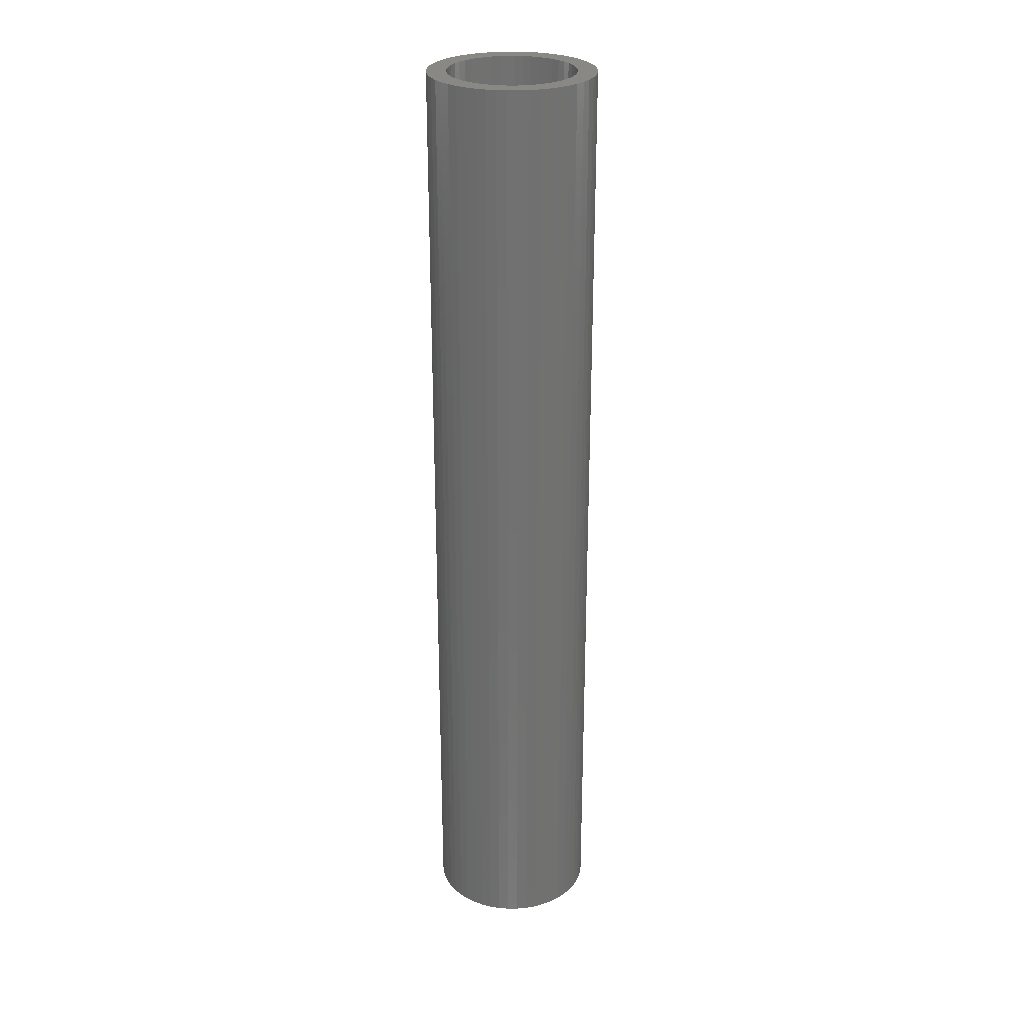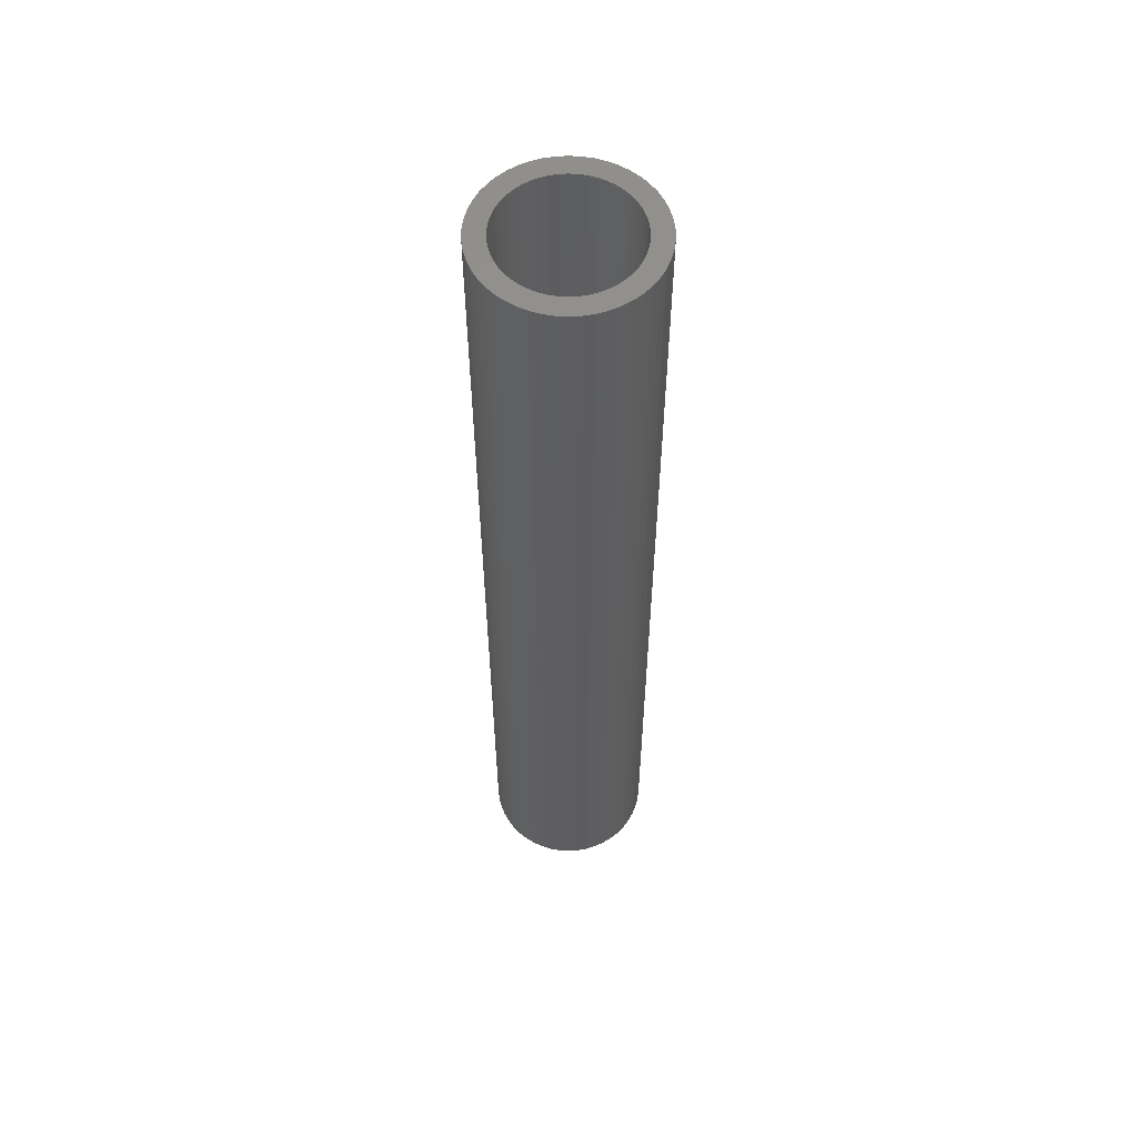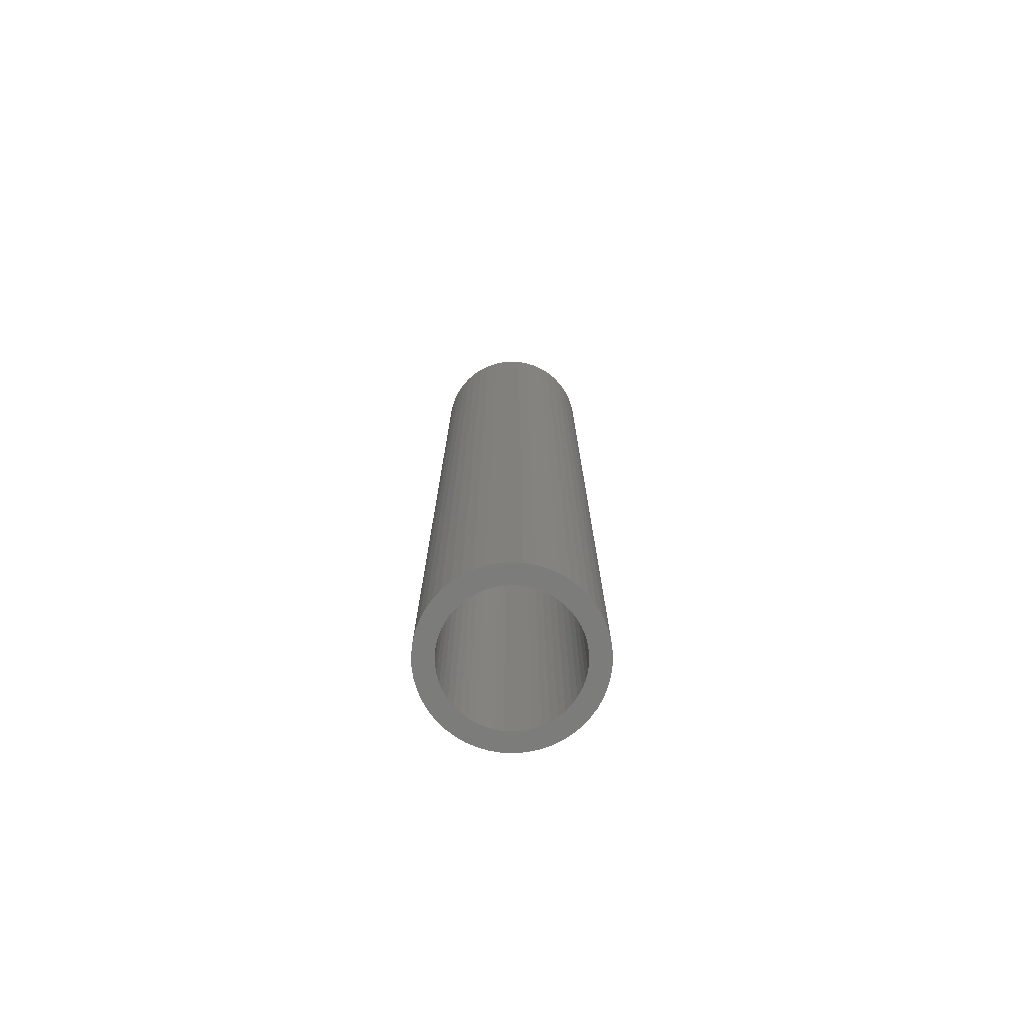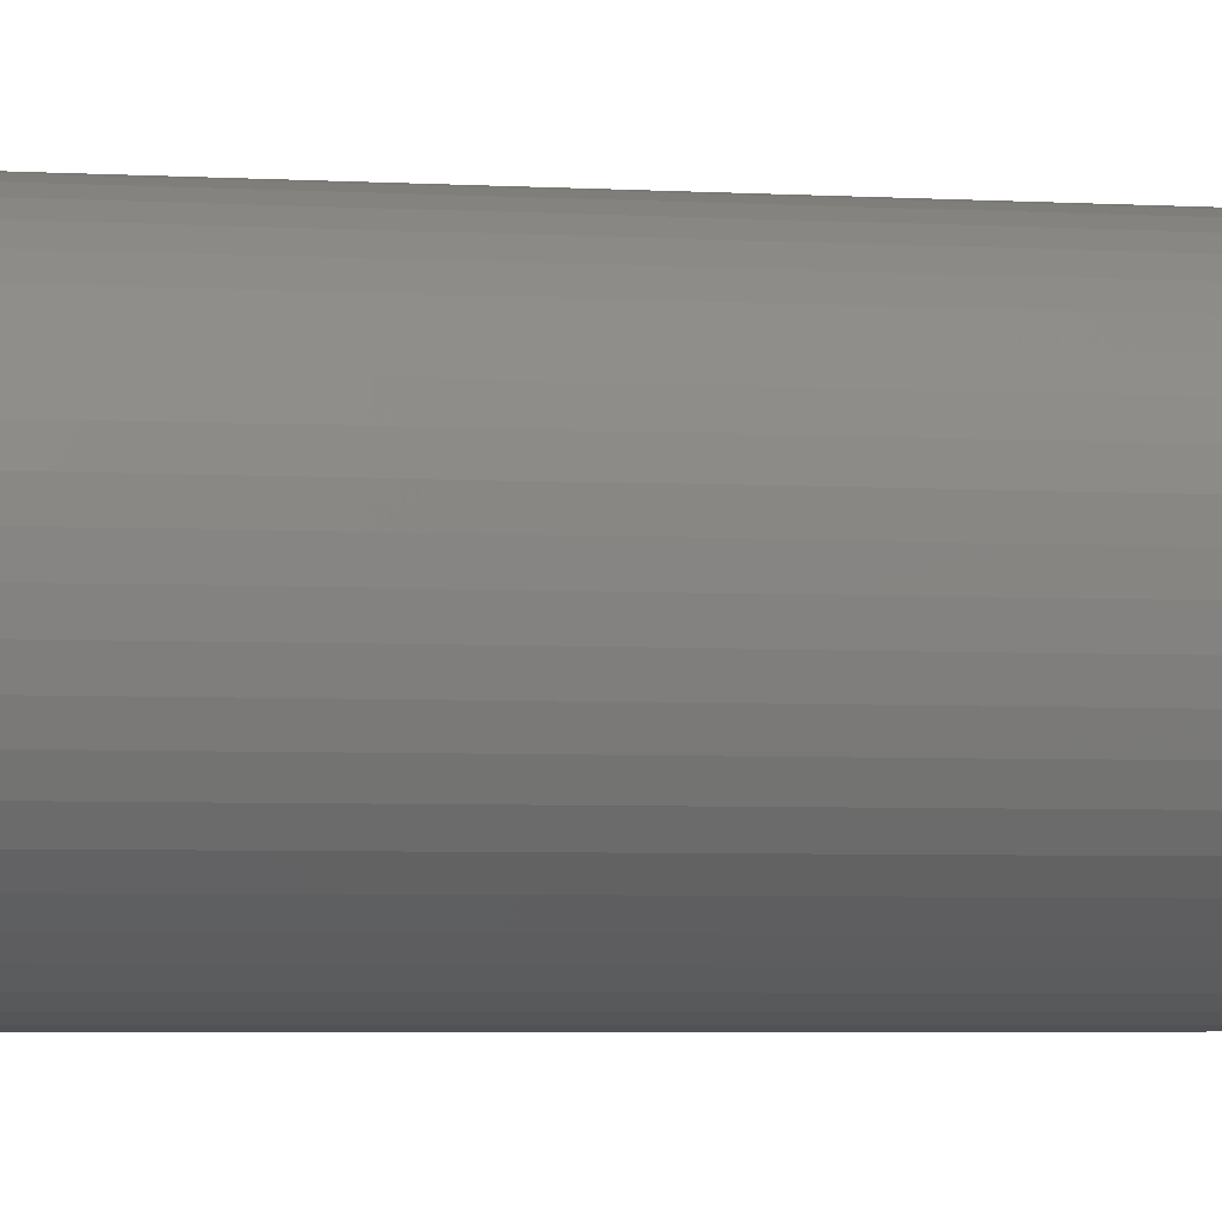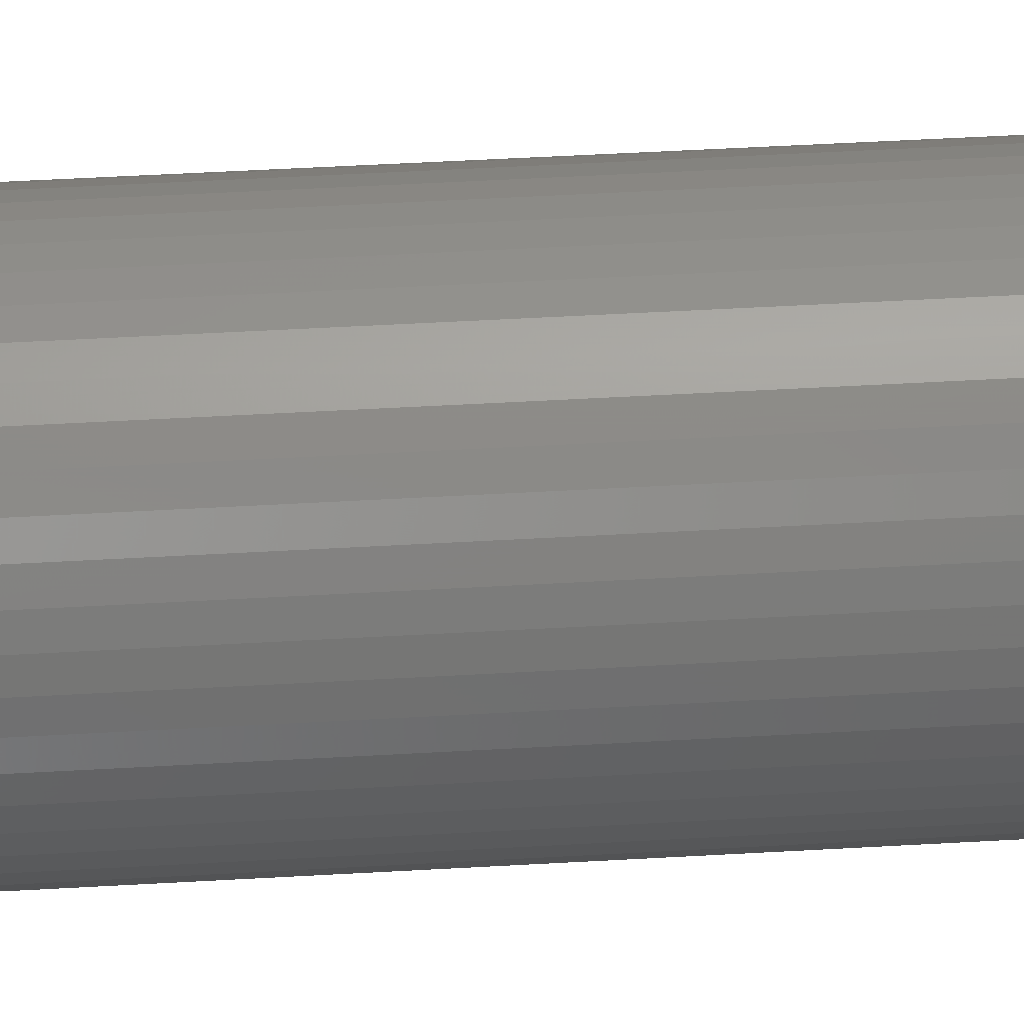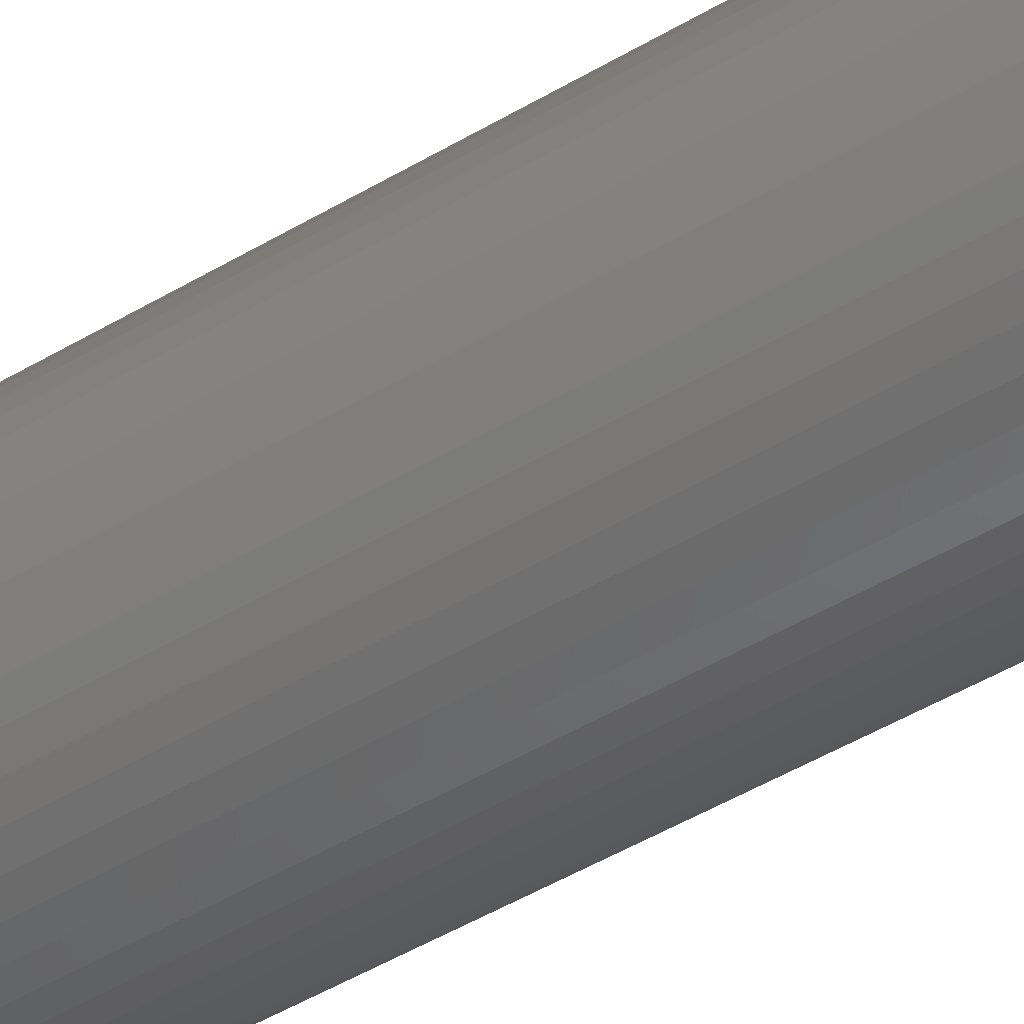
<metadata>
{"format":"stl","ext":"stl","renderer":"f3d","projection":"perspective","resolution":1024,"background":"white","views":[{"elev":26.8,"azim":-14.9,"up":"+Z"},{"elev":57.2,"azim":-104.4,"up":"+Z"},{"elev":-75.3,"azim":33.4,"up":"+Z"},{"elev":-2.4,"azim":70.9,"up":"+Y"},{"elev":40.2,"azim":85.7,"up":"+Y"},{"elev":-42.7,"azim":-53.7,"up":"+Y"}]}
</metadata>
<code>
# stl→obj: 200 verts, 400 faces
v 2.35 0 13.5
v 2.331 0.2945 -13.5
v 2.331 0.2945 13.5
v 2.35 0 -13.5
v -2.35 0 -13.5
v -2.331 0.2945 13.5
v -2.331 0.2945 -13.5
v -2.35 0 13.5
v 0.1476 2.345 -13.5
v -0.1476 2.345 13.5
v 0.1476 2.345 13.5
v -0.1476 2.345 -13.5
v -0.1476 -2.345 -13.5
v 0.1476 -2.345 13.5
v -0.1476 -2.345 13.5
v 0.1476 -2.345 -13.5
v 1.713 1.609 -13.5
v 1.498 1.811 13.5
v 1.713 1.609 13.5
v 1.498 1.811 -13.5
v -1.498 1.811 -13.5
v -1.713 1.609 13.5
v -1.498 1.811 13.5
v -1.713 1.609 -13.5
v -0.7262 2.235 -13.5
v -1.001 2.126 13.5
v -0.7262 2.235 13.5
v -1.001 2.126 -13.5
v 2.185 0.8651 13.5
v 2.059 1.132 -13.5
v 2.059 1.132 13.5
v 2.185 0.8651 -13.5
v 1.901 1.381 -13.5
v 1.901 1.381 13.5
v 1.001 2.126 -13.5
v 0.7262 2.235 13.5
v 1.001 2.126 13.5
v 0.7262 2.235 -13.5
v 1.259 1.984 13.5
v 1.259 1.984 -13.5
v -2.185 0.8651 -13.5
v -2.059 1.132 13.5
v -2.059 1.132 -13.5
v -2.185 0.8651 13.5
v -1.901 1.381 -13.5
v -1.901 1.381 13.5
v 1.8 0 13.5
v 1.786 0.2256 13.5
v 2.276 0.5844 13.5
v 2.331 -0.2945 13.5
v 1.743 0.4476 13.5
v 1.786 -0.2256 13.5
v 1.674 0.6626 13.5
v 2.276 -0.5844 13.5
v 1.577 0.8672 13.5
v 1.743 -0.4476 13.5
v 2.185 -0.8651 13.5
v 1.456 1.058 13.5
v 1.312 1.232 13.5
v 1.147 1.387 13.5
v 0.9645 1.52 13.5
v 0.7664 1.629 13.5
v 0.5562 1.712 13.5
v 0.4403 2.308 13.5
v 0.3373 1.768 13.5
v 0.113 1.796 13.5
v -0.113 1.796 13.5
v -0.3373 1.768 13.5
v -0.4403 2.308 13.5
v -0.5562 1.712 13.5
v -0.7664 1.629 13.5
v -0.9645 1.52 13.5
v -1.259 1.984 13.5
v -1.147 1.387 13.5
v -1.312 1.232 13.5
v -1.456 1.058 13.5
v -1.577 0.8672 13.5
v -1.674 0.6626 13.5
v -1.743 0.4476 13.5
v 1.674 -0.6626 13.5
v 2.059 -1.132 13.5
v 1.577 -0.8672 13.5
v 1.901 -1.381 13.5
v 1.456 -1.058 13.5
v 1.713 -1.609 13.5
v 1.312 -1.232 13.5
v 1.498 -1.811 13.5
v 1.147 -1.387 13.5
v 1.259 -1.984 13.5
v 0.9645 -1.52 13.5
v 1.001 -2.126 13.5
v 0.7664 -1.629 13.5
v 0.7262 -2.235 13.5
v 0.5562 -1.712 13.5
v 0.4403 -2.308 13.5
v 0.3373 -1.768 13.5
v 0.113 -1.796 13.5
v -0.113 -1.796 13.5
v -0.3373 -1.768 13.5
v -0.4403 -2.308 13.5
v -0.5562 -1.712 13.5
v -0.7262 -2.235 13.5
v -0.7664 -1.629 13.5
v -1.001 -2.126 13.5
v -0.9645 -1.52 13.5
v -1.259 -1.984 13.5
v -1.147 -1.387 13.5
v -1.498 -1.811 13.5
v -1.312 -1.232 13.5
v -1.713 -1.609 13.5
v -1.456 -1.058 13.5
v -1.901 -1.381 13.5
v -1.577 -0.8672 13.5
v -2.059 -1.132 13.5
v -1.674 -0.6626 13.5
v -2.185 -0.8651 13.5
v -1.743 -0.4476 13.5
v -2.276 -0.5844 13.5
v -1.786 -0.2256 13.5
v -2.331 -0.2945 13.5
v -1.8 0 13.5
v -2.276 0.5844 13.5
v -1.786 0.2256 13.5
v -1.259 1.984 -13.5
v -0.4403 2.308 -13.5
v 1.8 0 -13.5
v 2.331 -0.2945 -13.5
v 1.786 -0.2256 -13.5
v 2.276 -0.5844 -13.5
v 1.743 -0.4476 -13.5
v 2.185 -0.8651 -13.5
v 1.786 0.2256 -13.5
v 1.674 -0.6626 -13.5
v 2.059 -1.132 -13.5
v 2.276 0.5844 -13.5
v 1.577 -0.8672 -13.5
v 1.901 -1.381 -13.5
v 1.743 0.4476 -13.5
v 1.456 -1.058 -13.5
v 1.713 -1.609 -13.5
v 1.312 -1.232 -13.5
v 1.498 -1.811 -13.5
v 1.147 -1.387 -13.5
v 1.259 -1.984 -13.5
v 0.9645 -1.52 -13.5
v 1.001 -2.126 -13.5
v 0.7664 -1.629 -13.5
v 0.7262 -2.235 -13.5
v 0.5562 -1.712 -13.5
v 0.4403 -2.308 -13.5
v 0.3373 -1.768 -13.5
v 0.113 -1.796 -13.5
v -0.113 -1.796 -13.5
v -0.3373 -1.768 -13.5
v -0.4403 -2.308 -13.5
v -0.5562 -1.712 -13.5
v -0.7262 -2.235 -13.5
v -0.7664 -1.629 -13.5
v -1.001 -2.126 -13.5
v -0.9645 -1.52 -13.5
v -1.259 -1.984 -13.5
v -1.147 -1.387 -13.5
v -1.498 -1.811 -13.5
v -1.312 -1.232 -13.5
v -1.713 -1.609 -13.5
v -1.456 -1.058 -13.5
v -1.901 -1.381 -13.5
v -1.577 -0.8672 -13.5
v -2.059 -1.132 -13.5
v -1.674 -0.6626 -13.5
v -2.185 -0.8651 -13.5
v -1.743 -0.4476 -13.5
v 1.674 0.6626 -13.5
v 1.577 0.8672 -13.5
v 1.456 1.058 -13.5
v 1.312 1.232 -13.5
v 1.147 1.387 -13.5
v 0.9645 1.52 -13.5
v 0.7664 1.629 -13.5
v 0.5562 1.712 -13.5
v 0.4403 2.308 -13.5
v 0.3373 1.768 -13.5
v 0.113 1.796 -13.5
v -0.113 1.796 -13.5
v -0.3373 1.768 -13.5
v -0.5562 1.712 -13.5
v -0.7664 1.629 -13.5
v -0.9645 1.52 -13.5
v -1.147 1.387 -13.5
v -1.312 1.232 -13.5
v -1.456 1.058 -13.5
v -1.577 0.8672 -13.5
v -1.674 0.6626 -13.5
v -1.743 0.4476 -13.5
v -2.276 0.5844 -13.5
v -1.786 0.2256 -13.5
v -1.8 0 -13.5
v -2.276 -0.5844 -13.5
v -1.786 -0.2256 -13.5
v -2.331 -0.2945 -13.5
f 1 2 3
f 2 1 4
f 5 6 7
f 6 5 8
f 9 10 11
f 10 9 12
f 13 14 15
f 14 13 16
f 17 18 19
f 18 17 20
f 21 22 23
f 22 21 24
f 25 26 27
f 26 25 28
f 29 30 31
f 30 29 32
f 31 33 34
f 33 31 30
f 35 36 37
f 36 35 38
f 20 39 18
f 39 20 40
f 41 42 43
f 42 41 44
f 45 22 24
f 22 45 46
f 47 1 3
f 48 3 49
f 1 47 50
f 51 49 29
f 52 50 47
f 53 29 31
f 50 52 54
f 55 31 34
f 56 54 52
f 54 56 57
f 3 48 47
f 49 51 48
f 58 34 19
f 29 53 51
f 31 55 53
f 59 19 18
f 34 58 55
f 19 59 58
f 60 18 39
f 18 60 59
f 61 39 37
f 39 61 60
f 37 62 61
f 36 62 37
f 36 63 62
f 64 63 36
f 64 65 63
f 11 65 64
f 11 66 65
f 11 67 66
f 10 67 11
f 10 68 67
f 69 68 10
f 69 70 68
f 27 70 69
f 27 71 70
f 26 71 27
f 71 26 72
f 73 72 26
f 72 73 74
f 23 74 73
f 74 23 75
f 22 75 23
f 75 22 76
f 46 76 22
f 76 46 77
f 42 77 46
f 77 42 78
f 44 78 42
f 78 44 79
f 80 57 56
f 57 80 81
f 82 81 80
f 81 82 83
f 84 83 82
f 83 84 85
f 86 85 84
f 85 86 87
f 88 87 86
f 87 88 89
f 90 89 88
f 89 90 91
f 92 91 90
f 92 93 91
f 94 93 92
f 94 95 93
f 96 95 94
f 96 14 95
f 97 14 96
f 98 14 97
f 98 15 14
f 99 15 98
f 99 100 15
f 101 100 99
f 101 102 100
f 103 102 101
f 104 103 105
f 103 104 102
f 106 105 107
f 105 106 104
f 108 107 109
f 110 109 111
f 107 108 106
f 112 111 113
f 114 113 115
f 109 110 108
f 116 115 117
f 118 117 119
f 120 119 121
f 122 79 44
f 111 112 110
f 79 122 123
f 113 114 112
f 6 123 122
f 115 116 114
f 123 6 121
f 117 118 116
f 8 121 6
f 119 120 118
f 121 8 120
f 28 73 26
f 73 28 124
f 125 27 69
f 27 125 25
f 126 4 127
f 128 127 129
f 4 126 2
f 130 129 131
f 132 2 126
f 133 131 134
f 2 132 135
f 136 134 137
f 138 135 132
f 135 138 32
f 127 128 126
f 129 130 128
f 139 137 140
f 131 133 130
f 134 136 133
f 141 140 142
f 137 139 136
f 140 141 139
f 143 142 144
f 142 143 141
f 145 144 146
f 144 145 143
f 146 147 145
f 148 147 146
f 148 149 147
f 150 149 148
f 150 151 149
f 16 151 150
f 16 152 151
f 16 153 152
f 13 153 16
f 13 154 153
f 155 154 13
f 155 156 154
f 157 156 155
f 157 158 156
f 159 158 157
f 158 159 160
f 161 160 159
f 160 161 162
f 163 162 161
f 162 163 164
f 165 164 163
f 164 165 166
f 167 166 165
f 166 167 168
f 169 168 167
f 168 169 170
f 171 170 169
f 170 171 172
f 173 32 138
f 32 173 30
f 174 30 173
f 30 174 33
f 175 33 174
f 33 175 17
f 176 17 175
f 17 176 20
f 177 20 176
f 20 177 40
f 178 40 177
f 40 178 35
f 179 35 178
f 179 38 35
f 180 38 179
f 180 181 38
f 182 181 180
f 182 9 181
f 183 9 182
f 184 9 183
f 184 12 9
f 185 12 184
f 185 125 12
f 186 125 185
f 186 25 125
f 187 25 186
f 28 187 188
f 187 28 25
f 124 188 189
f 188 124 28
f 21 189 190
f 24 190 191
f 189 21 124
f 45 191 192
f 43 192 193
f 190 24 21
f 41 193 194
f 195 194 196
f 7 196 197
f 198 172 171
f 191 45 24
f 172 198 199
f 192 43 45
f 200 199 198
f 193 41 43
f 199 200 197
f 194 195 41
f 5 197 200
f 196 7 195
f 197 5 7
f 148 91 93
f 91 148 146
f 49 32 29
f 32 49 135
f 3 135 49
f 135 3 2
f 34 17 19
f 17 34 33
f 38 64 36
f 64 38 181
f 181 11 64
f 11 181 9
f 40 37 39
f 37 40 35
f 43 46 45
f 46 43 42
f 195 44 41
f 44 195 122
f 7 122 195
f 122 7 6
f 124 23 73
f 23 124 21
f 12 69 10
f 69 12 125
f 50 4 1
f 4 50 127
f 57 129 54
f 129 57 131
f 54 127 50
f 127 54 129
f 169 116 171
f 116 169 114
f 165 112 167
f 112 165 110
f 144 87 89
f 87 144 142
f 198 120 200
f 120 198 118
f 200 8 5
f 8 200 120
f 171 118 198
f 118 171 116
f 85 137 83
f 137 85 140
f 146 89 91
f 89 146 144
f 81 131 57
f 131 81 134
f 83 134 81
f 134 83 137
f 155 15 100
f 15 155 13
f 159 102 104
f 102 159 157
f 157 100 102
f 100 157 155
f 167 114 169
f 114 167 112
f 142 85 87
f 85 142 140
f 150 93 95
f 93 150 148
f 16 95 14
f 95 16 150
f 161 104 106
f 104 161 159
f 163 106 108
f 106 163 161
f 165 108 110
f 108 165 163
f 126 48 132
f 48 126 47
f 121 196 123
f 196 121 197
f 184 66 67
f 66 184 183
f 152 98 97
f 98 152 153
f 177 59 60
f 59 177 176
f 190 74 75
f 74 190 189
f 187 70 71
f 70 187 186
f 139 82 136
f 82 139 84
f 173 55 174
f 55 173 53
f 132 51 138
f 51 132 48
f 180 62 63
f 62 180 179
f 182 63 65
f 63 182 180
f 178 60 61
f 60 178 177
f 78 192 77
f 192 78 193
f 79 193 78
f 193 79 194
f 186 68 70
f 68 186 185
f 151 97 96
f 97 151 152
f 138 53 173
f 53 138 51
f 175 59 176
f 59 175 58
f 174 58 175
f 58 174 55
f 183 65 66
f 65 183 182
f 179 61 62
f 61 179 178
f 77 191 76
f 191 77 192
f 76 190 75
f 190 76 191
f 123 194 79
f 194 123 196
f 188 71 72
f 71 188 187
f 189 72 74
f 72 189 188
f 185 67 68
f 67 185 184
f 145 92 90
f 92 145 147
f 141 88 86
f 88 141 143
f 130 52 128
f 52 130 56
f 136 80 133
f 80 136 82
f 141 84 139
f 84 141 86
f 128 47 126
f 47 128 52
f 154 101 99
f 101 154 156
f 115 172 117
f 172 115 170
f 119 197 121
f 197 119 199
f 147 94 92
f 94 147 149
f 149 96 94
f 96 149 151
f 143 90 88
f 90 143 145
f 133 56 130
f 56 133 80
f 153 99 98
f 99 153 154
f 156 103 101
f 103 156 158
f 160 107 105
f 107 160 162
f 162 109 107
f 109 162 164
f 117 199 119
f 199 117 172
f 158 105 103
f 105 158 160
f 111 168 113
f 168 111 166
f 113 170 115
f 170 113 168
f 109 166 111
f 166 109 164

</code>
